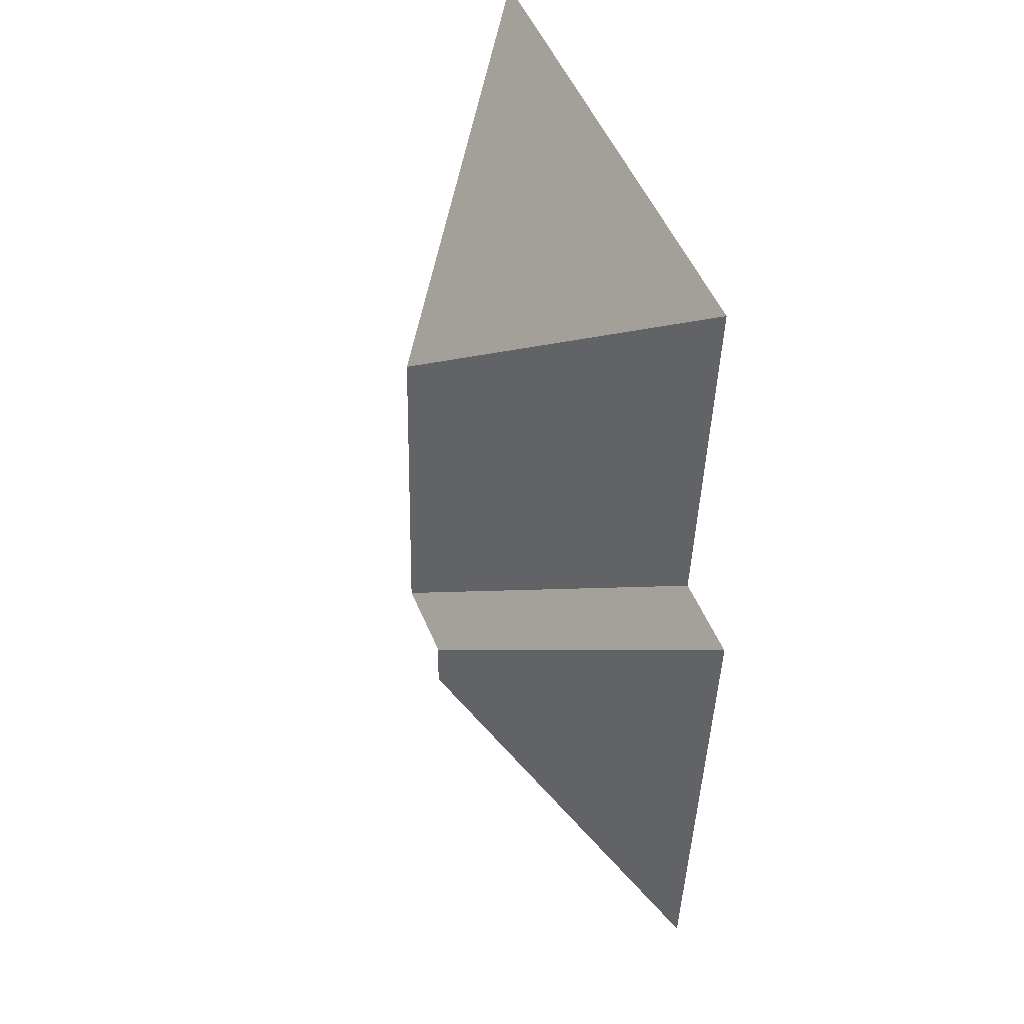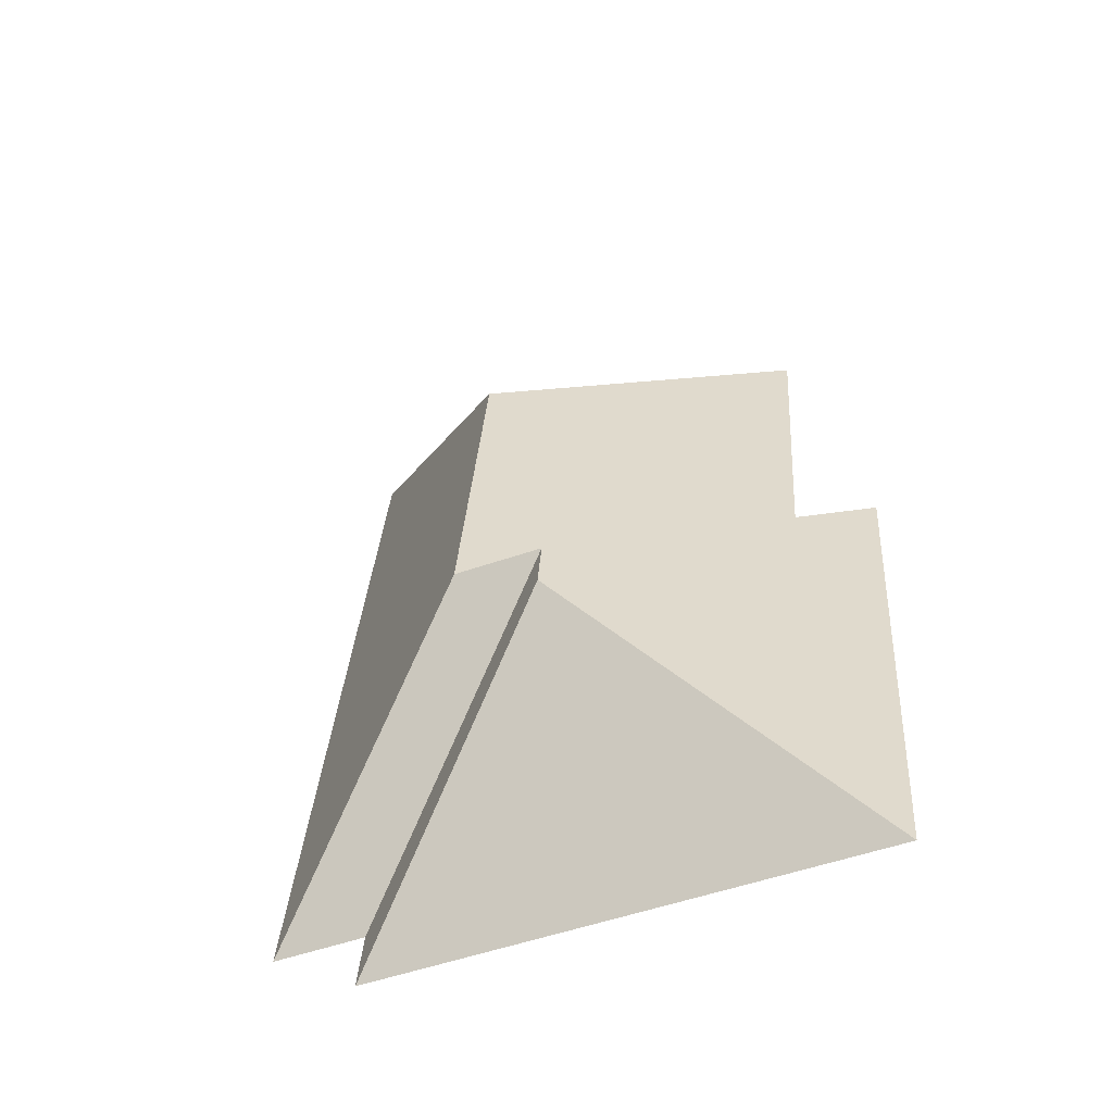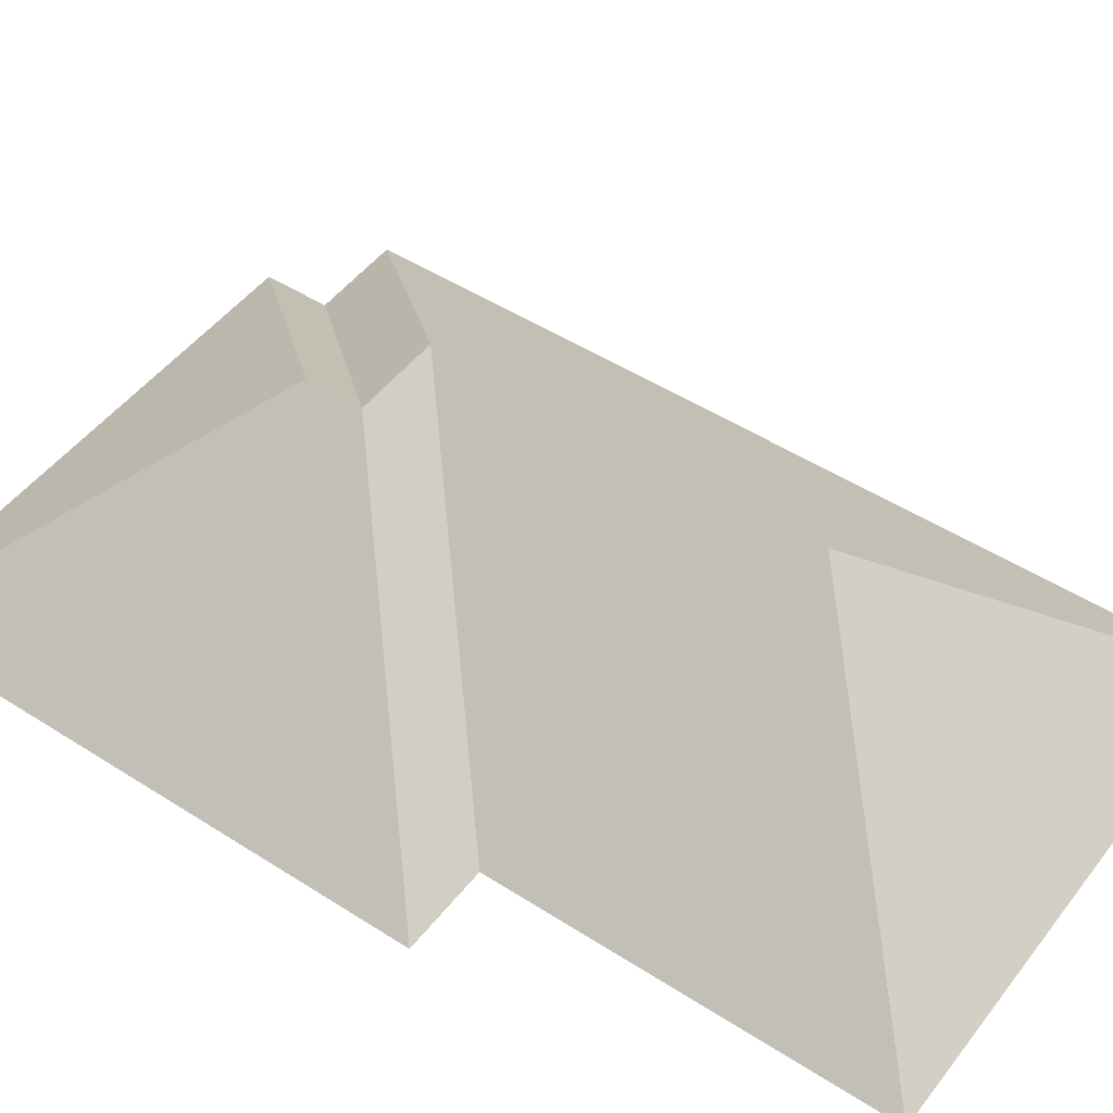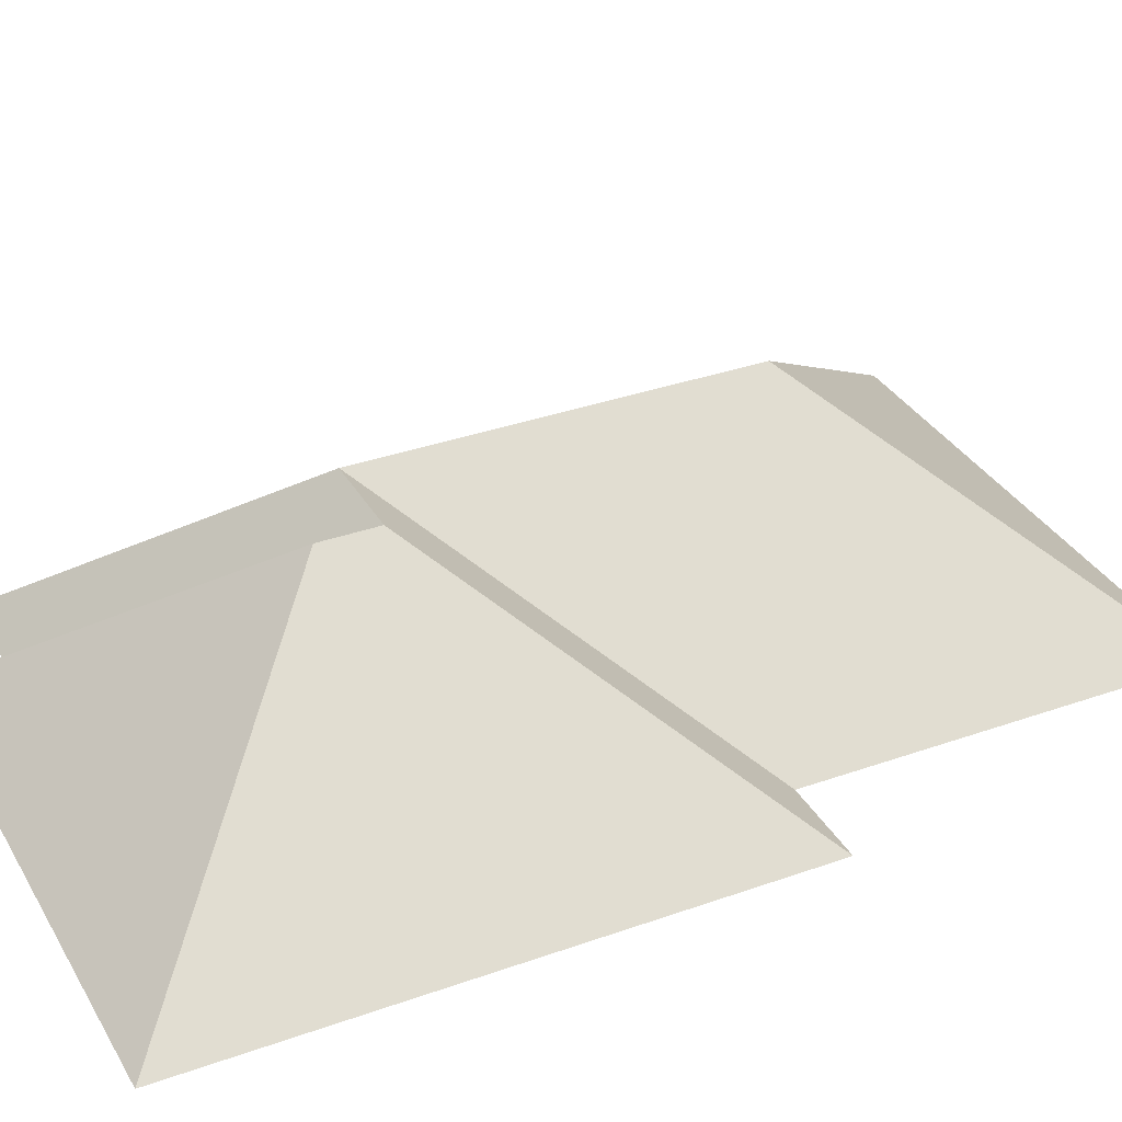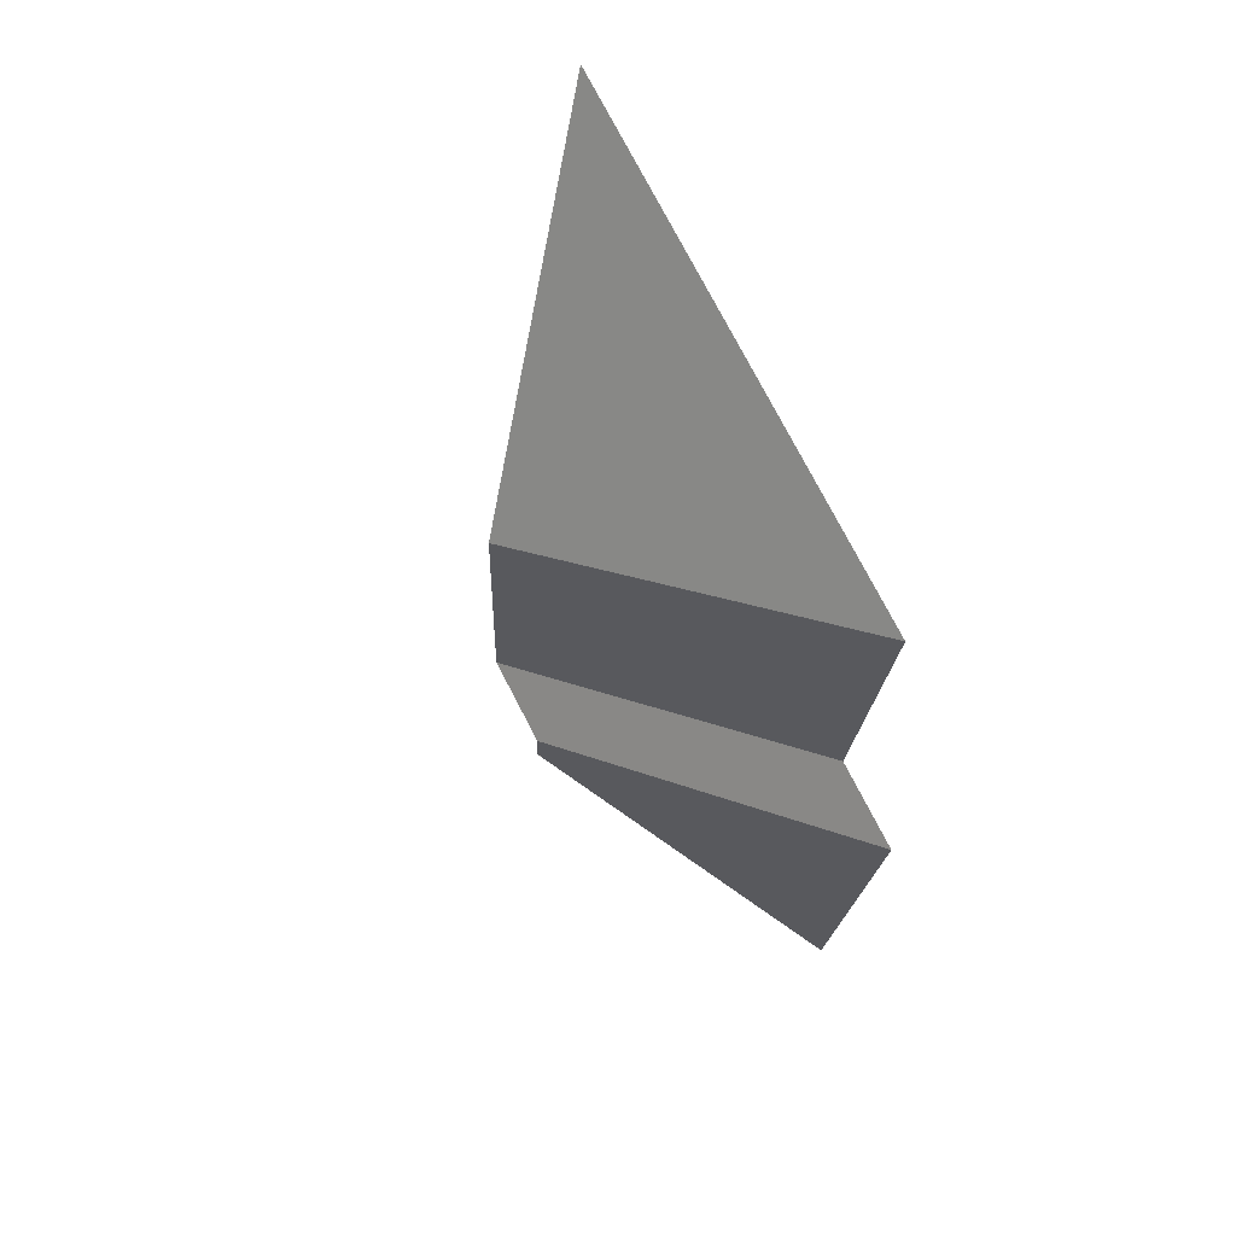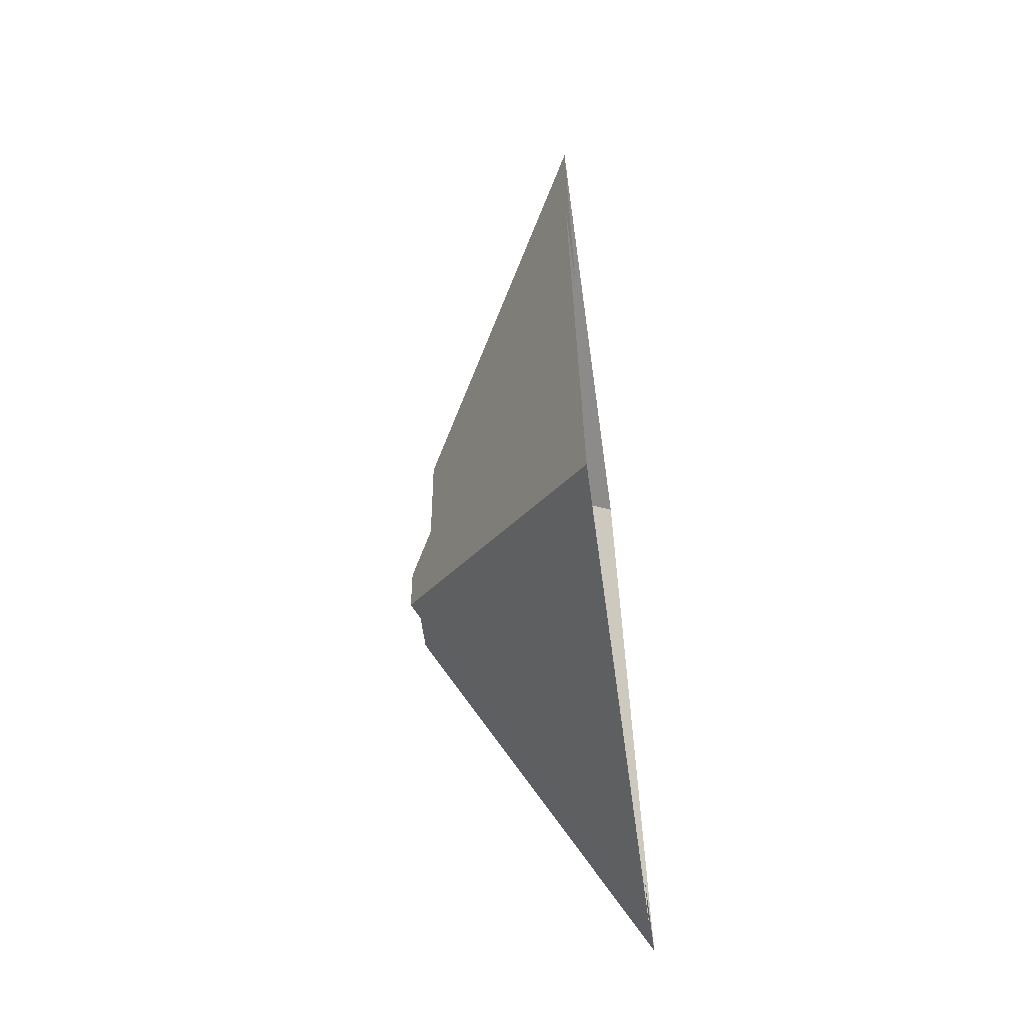
<metadata>
{"format":"obj","ext":"obj","renderer":"f3d","projection":"perspective","resolution":1024,"background":"white","views":[{"elev":45.9,"azim":-111.8,"up":"+Z"},{"elev":-60.5,"azim":-158.8,"up":"+Z"},{"elev":48.4,"azim":-58.1,"up":"+Y"},{"elev":33.6,"azim":-119.8,"up":"+Y"},{"elev":70.2,"azim":-117.2,"up":"+Z"},{"elev":-63.2,"azim":-82.2,"up":"+Z"}]}
</metadata>
<code>
o CG10_500_033059_0034_roof
v 23.32 75 -354.4
v 10.53 75 -161.8
v 40.69 75 -159.5
v 31.67 75 -27.55
v 113.3 144.7 -261.7
v 112.1 144.7 -242.2
v 133.9 145 -110.1
v 142.6 144.9 -240
v 199.8 75 -342.7
v 198.3 75 -320
v 230.3 75 -317.9
v 210.3 75 -15.7
v 23.32 0 -354.4
v 10.53 0 -161.8
v 40.69 0 -159.5
v 31.67 0 -27.55
v 210.3 0 -15.7
v 230.3 0 -317.9
v 198.3 0 -320
v 199.8 0 -342.7
f 1 5 9
f 5 6 10 9
f 6 8 11 10
f 8 11 12 7
f 7 4 12
f 4 7 8 3
f 2 3 8 6
f 2 6 5 1

</code>
